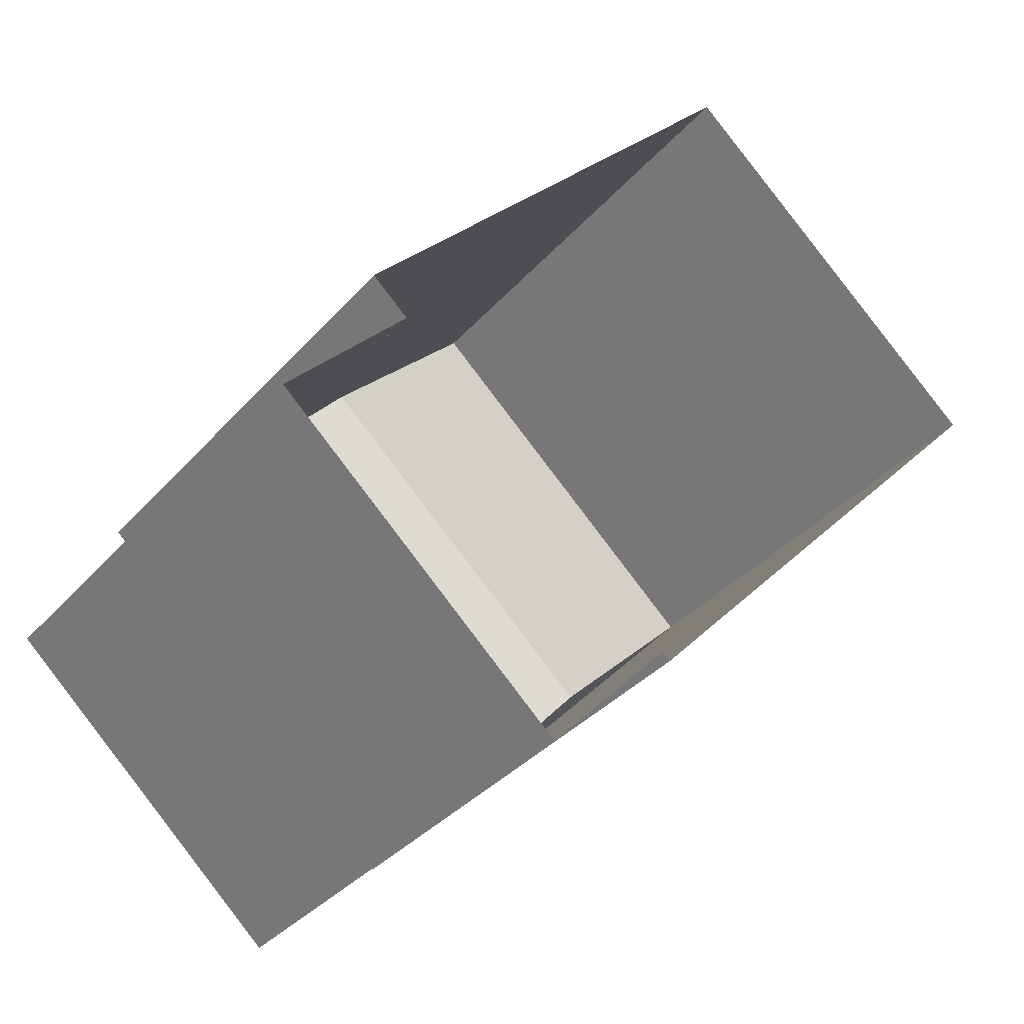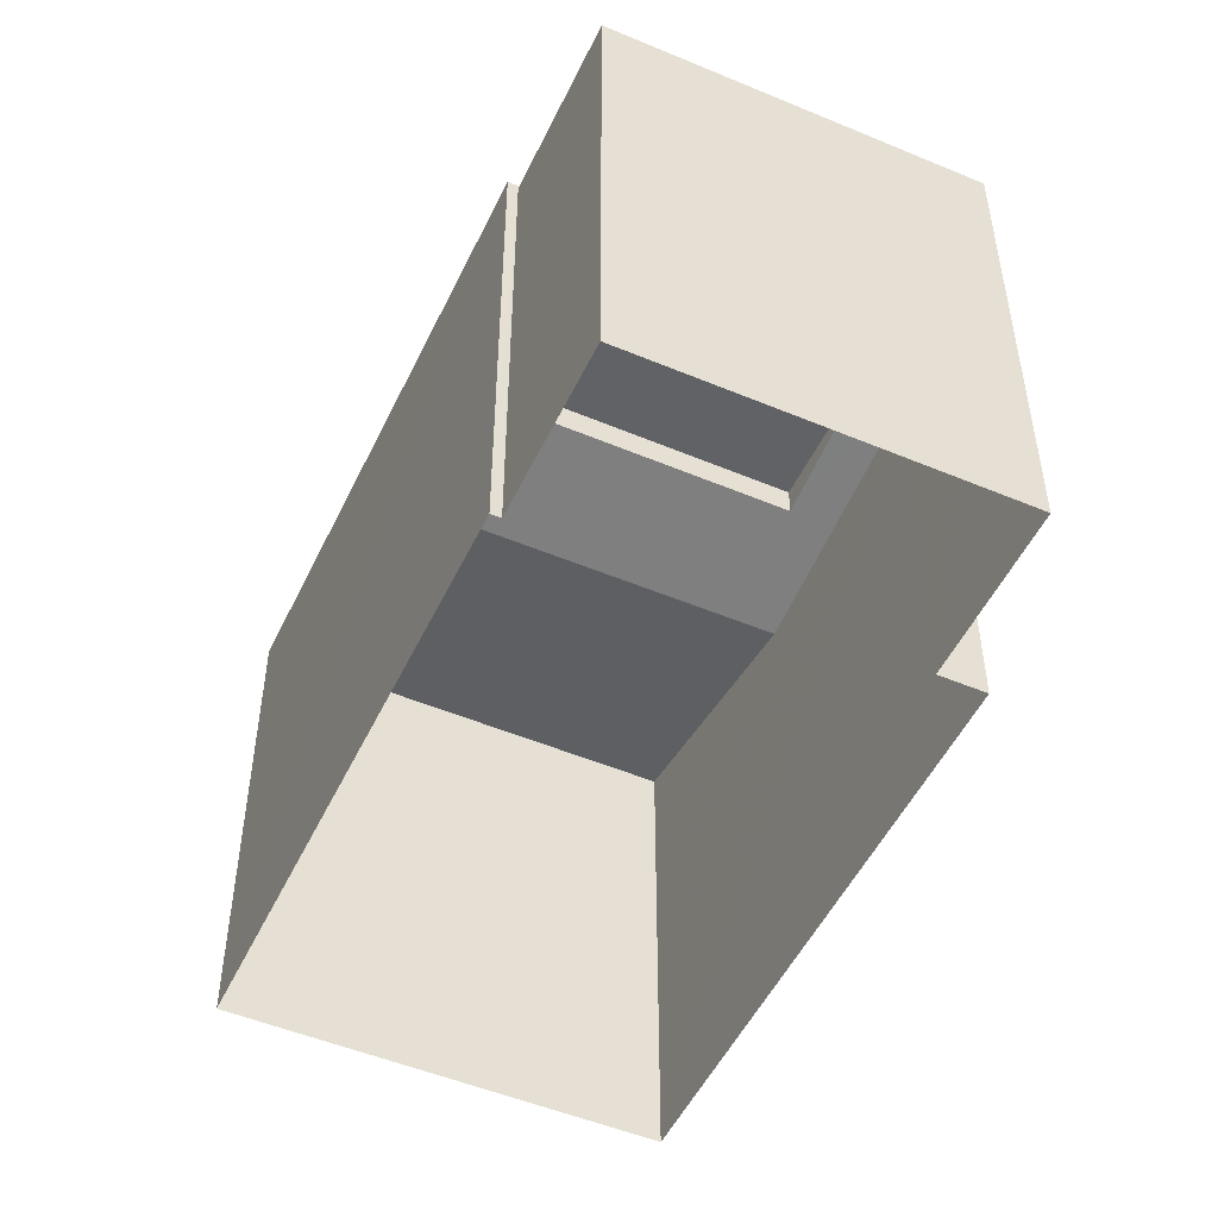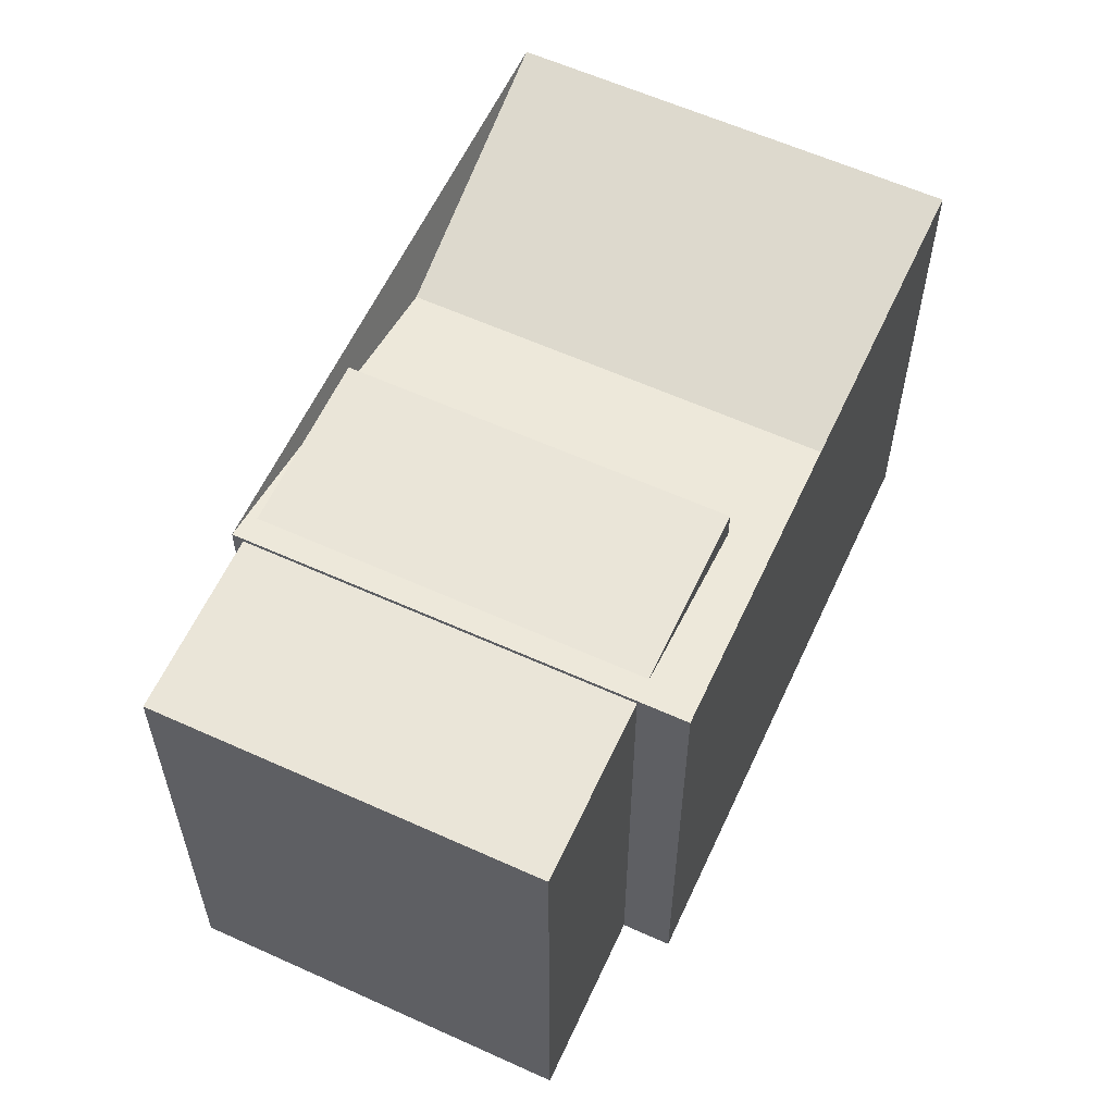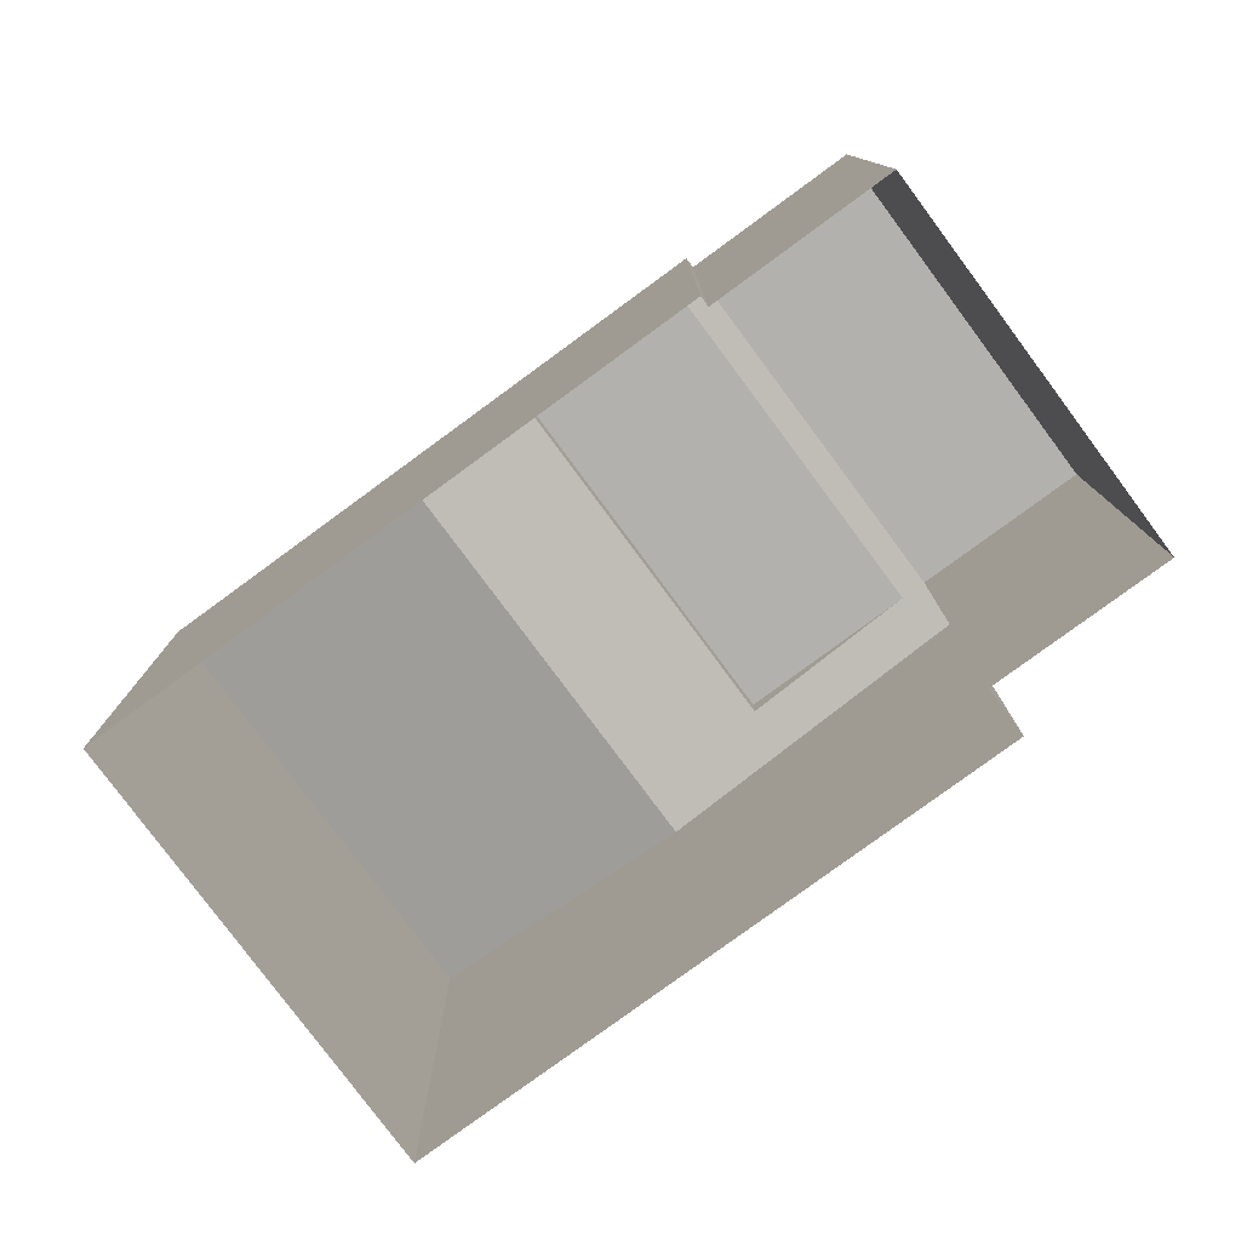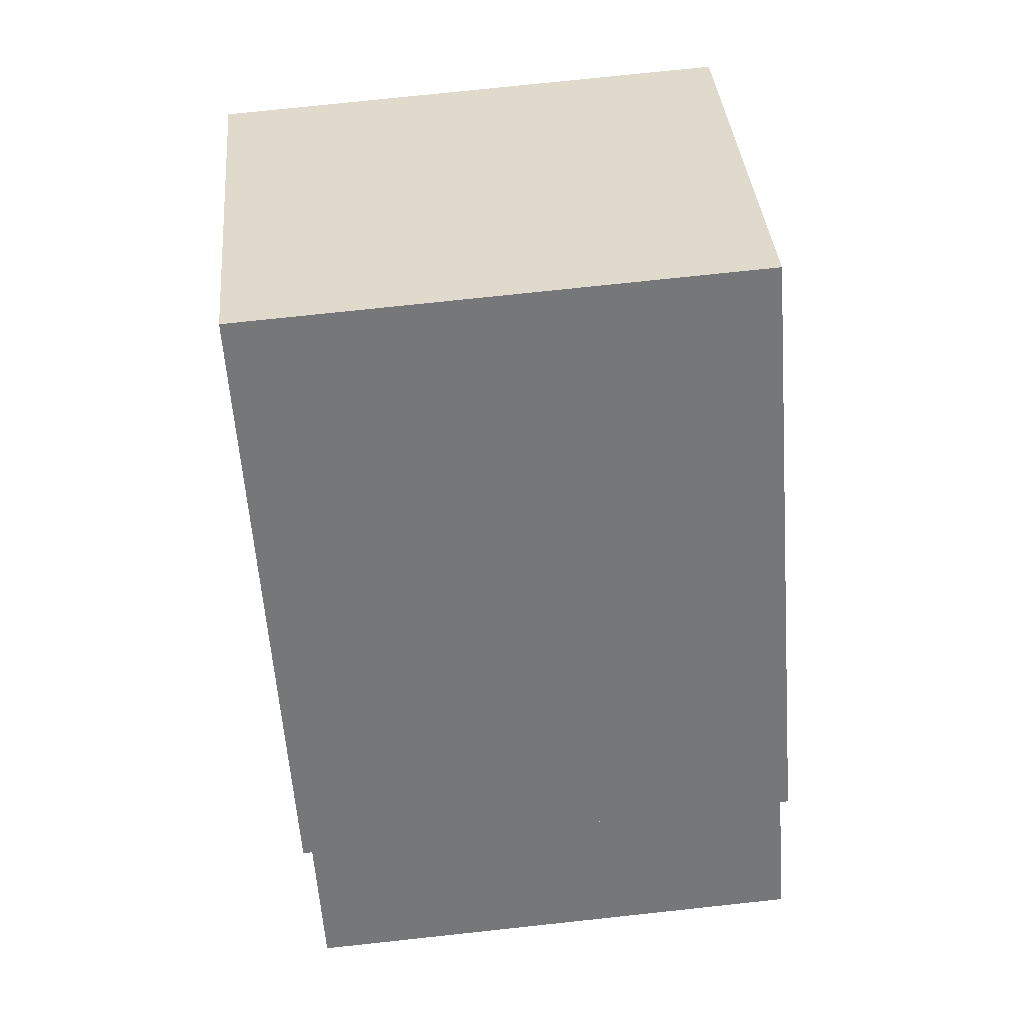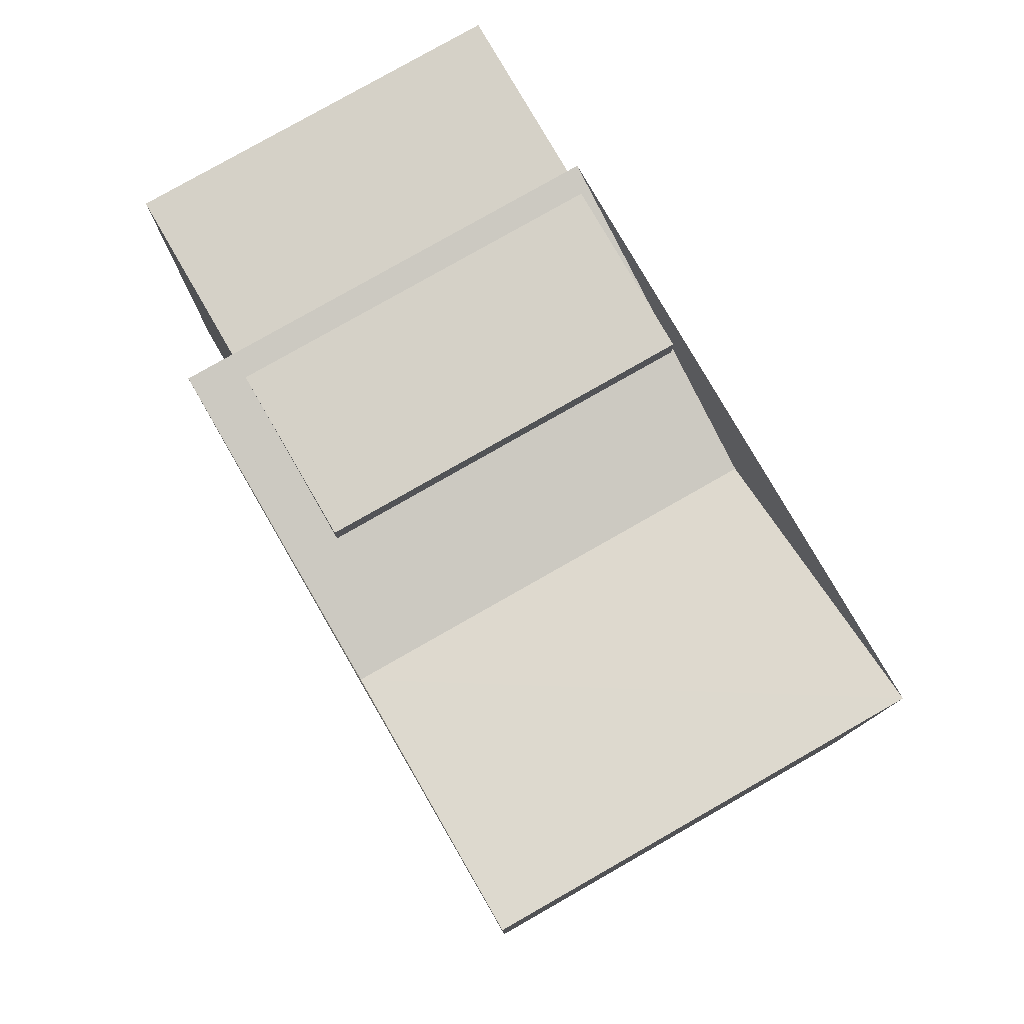
<metadata>
{"format":"obj","ext":"obj","renderer":"f3d","projection":"perspective","resolution":1024,"background":"white","views":[{"elev":-35.6,"azim":144.8,"up":"+Y"},{"elev":-50.7,"azim":17.5,"up":"+Z"},{"elev":59.5,"azim":67.1,"up":"+Z"},{"elev":-79.3,"azim":-11.3,"up":"+Z"},{"elev":76.0,"azim":83.9,"up":"+Y"},{"elev":79.3,"azim":-167.6,"up":"+Z"}]}
</metadata>
<code>
v -5558 -3.719e+04 2.93
v -5559 -3.719e+04 2.93
v -5562 -3.718e+04 2.931
v -5566 -3.719e+04 2.931
v -5562 -3.719e+04 2.93
v -5561 -3.719e+04 2.93
v -5557 -3.719e+04 2.93
v -5560 -3.719e+04 2.929
v -5559 -3.719e+04 8.006
v -5560 -3.719e+04 8.006
v -5557 -3.719e+04 8.006
v -5561 -3.719e+04 8.006
v -5562 -3.719e+04 8.006
v -5560 -3.719e+04 8.007
v -5563 -3.719e+04 8.007
v -5559 -3.719e+04 8.006
v -5558 -3.719e+04 8.051
v -5561 -3.718e+04 7.467
v -5560 -3.719e+04 7.694
v -5564 -3.719e+04 7.467
v -5562 -3.719e+04 7.695
v -5559 -3.719e+04 7.984
v -5563 -3.719e+04 7.695
v -5562 -3.719e+04 8.051
v -5566 -3.719e+04 8.052
v -5562 -3.718e+04 8.053
f 1 2 3
f 3 2 4
f 5 4 6
f 2 7 8
f 6 2 8
f 4 2 6
f 9 10 11
f 9 12 10
f 13 14 15
f 13 16 14
f 17 18 19
f 18 20 21
f 17 19 22
f 21 19 18
f 20 23 21
f 20 24 23
f 16 17 22
f 24 17 16
f 13 24 16
f 23 24 13
f 25 20 18
f 25 18 26
f 24 20 25
f 6 8 10
f 12 6 10
f 2 11 7
f 2 9 11
f 10 8 7
f 11 10 7
f 23 13 15
f 14 21 15
f 15 21 23
f 19 21 14
f 22 14 16
f 22 19 14
f 5 6 12
f 12 24 5
f 24 9 17
f 1 9 2
f 17 9 1
f 24 12 9
f 18 17 26
f 24 25 4
f 5 24 4
f 25 3 4
f 25 26 3
f 17 1 3
f 26 17 3

</code>
